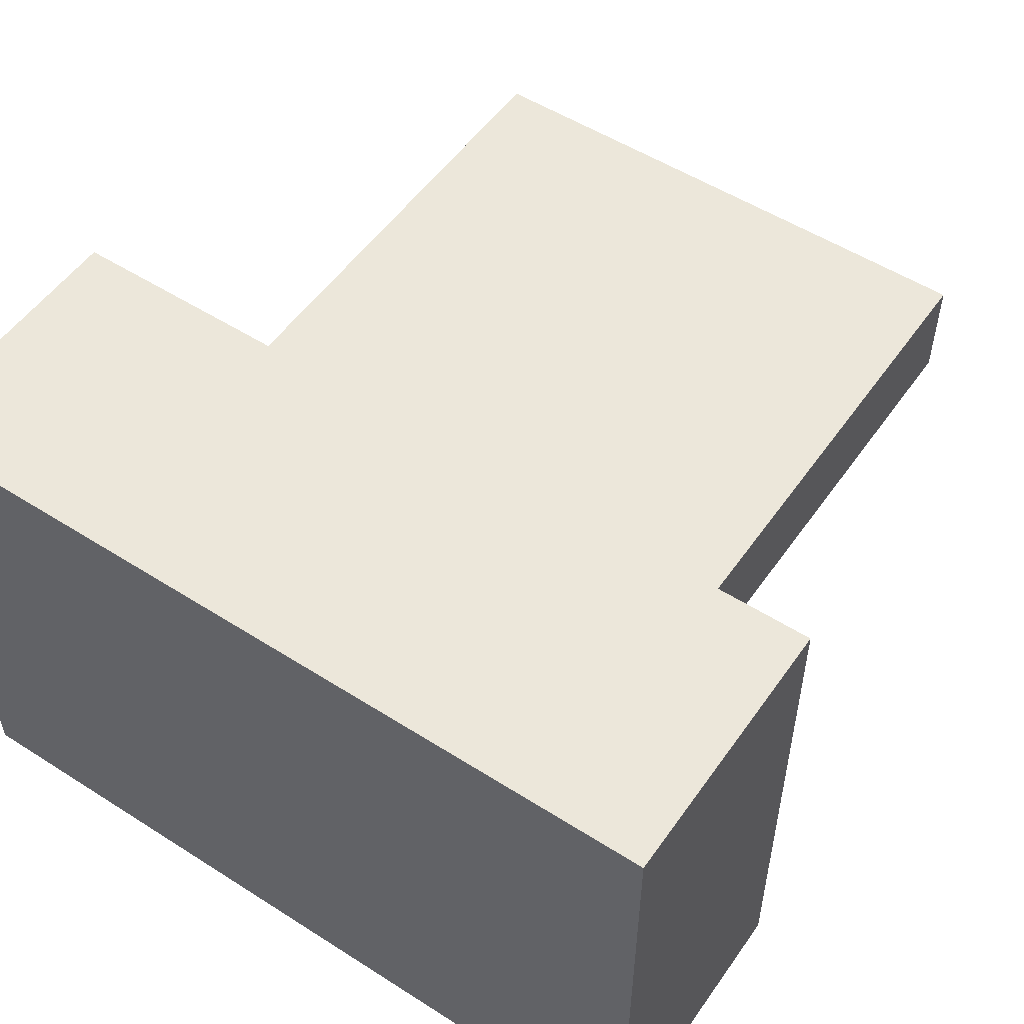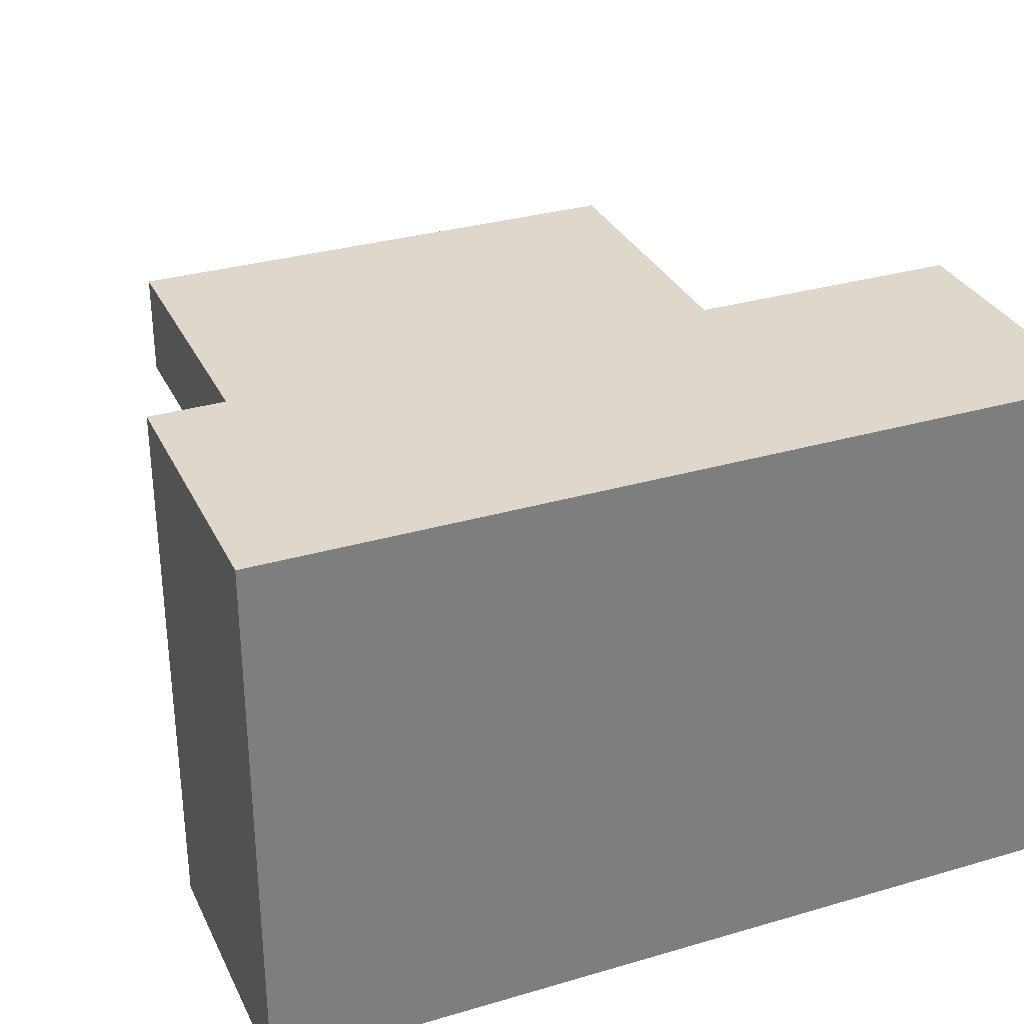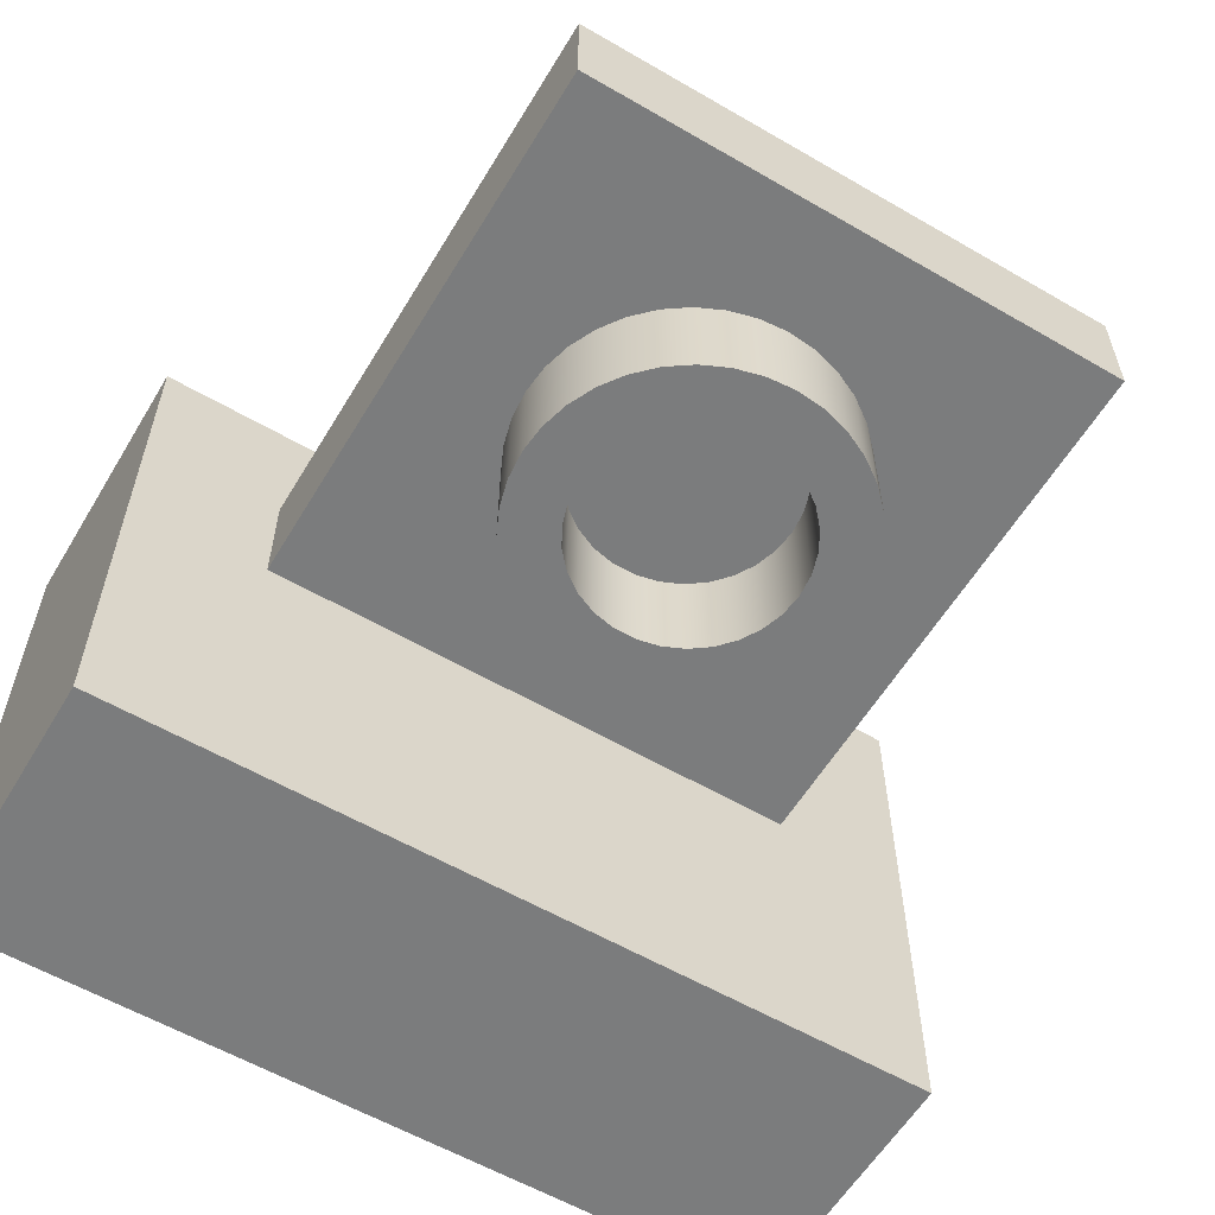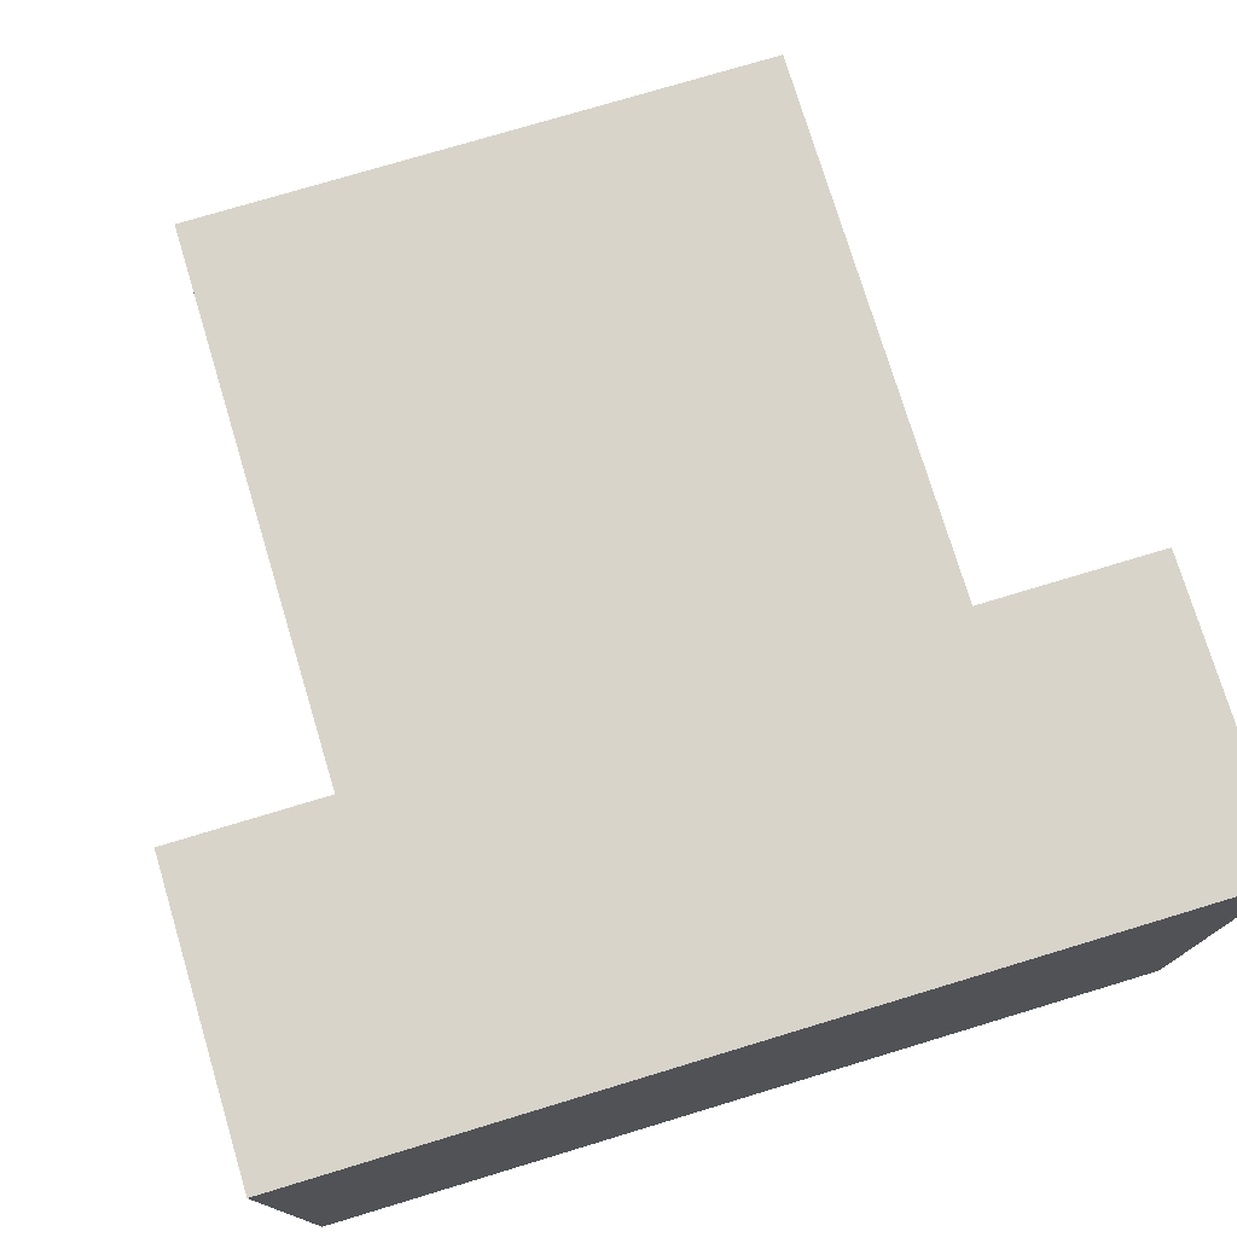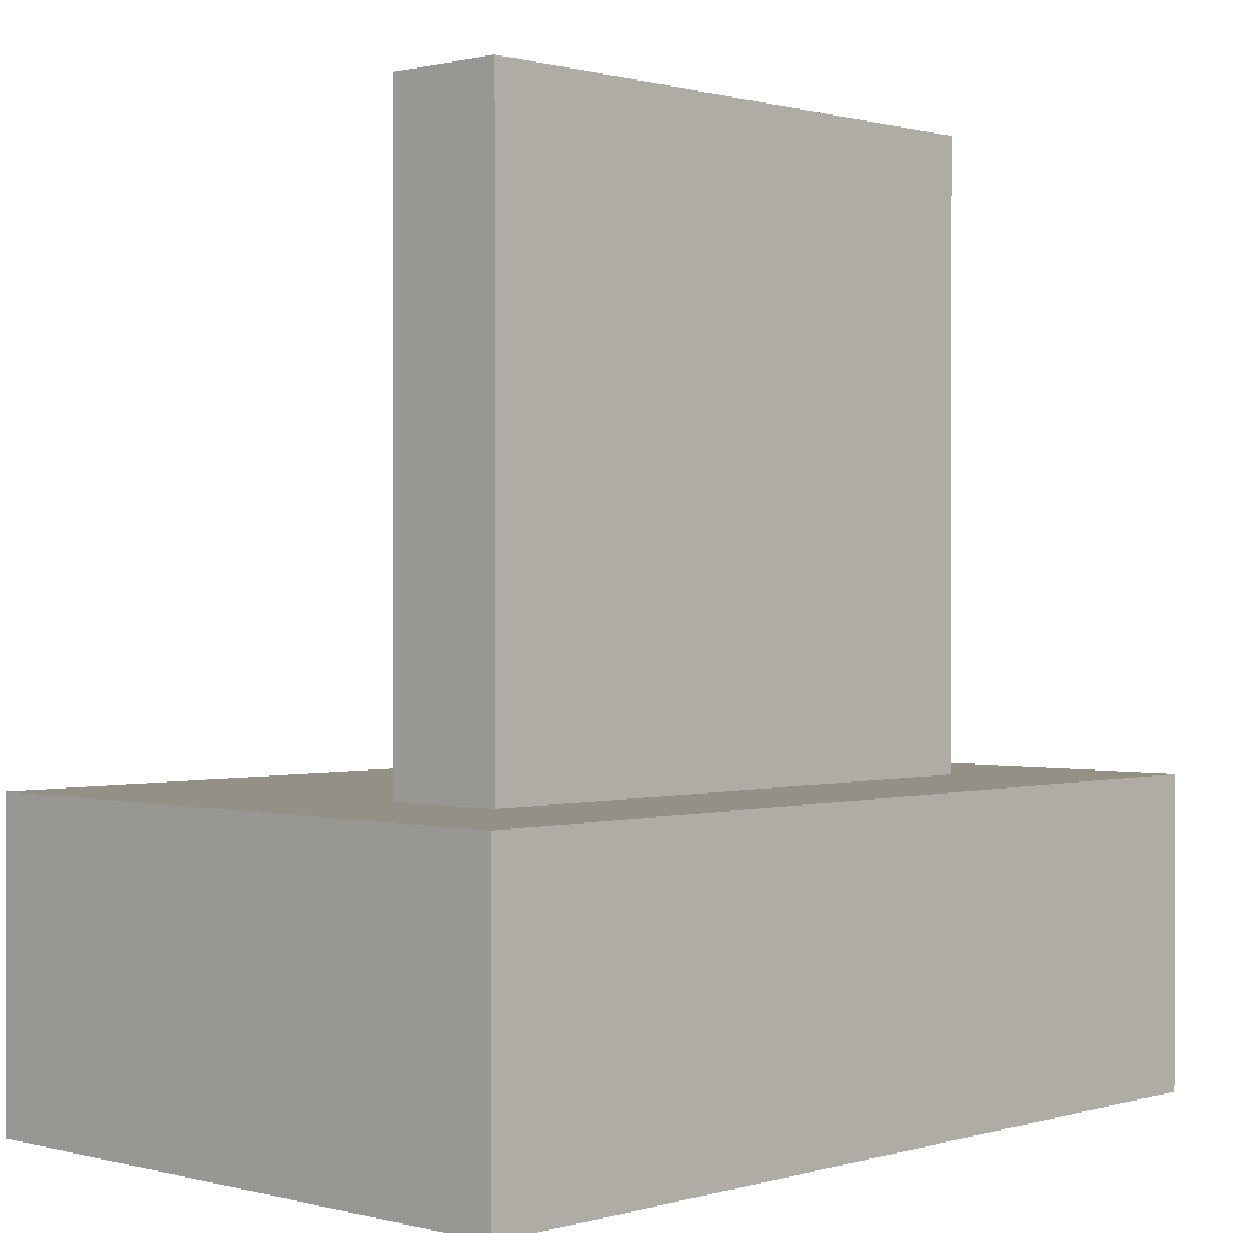
<metadata>
{"format":"obj","ext":"obj","renderer":"f3d","projection":"perspective","resolution":1024,"background":"white","views":[{"elev":53.1,"azim":34.3,"up":"+Z"},{"elev":31.5,"azim":-22.5,"up":"+Z"},{"elev":-58.7,"azim":149.1,"up":"+Z"},{"elev":75.7,"azim":-16.8,"up":"+Z"},{"elev":0.6,"azim":-46.6,"up":"+Y"}]}
</metadata>
<code>
v 1.9 2 0.7
v 1.891 1.917 0.7
v 1.865 1.837 0.7
v 1.824 1.765 0.7
v 1.768 1.703 0.7
v 1.7 1.654 0.7
v 1.624 1.62 0.7
v 1.542 1.602 0.7
v 1.458 1.602 0.7
v 1.376 1.62 0.7
v 1.3 1.654 0.7
v 1.232 1.703 0.7
v 1.176 1.765 0.7
v 1.135 1.837 0.7
v 1.109 1.917 0.7
v 1.1 2 0.7
v 1.109 2.083 0.7
v 1.135 2.163 0.7
v 1.176 2.235 0.7
v 1.232 2.297 0.7
v 1.3 2.346 0.7
v 1.376 2.38 0.7
v 1.458 2.398 0.7
v 1.542 2.398 0.7
v 1.624 2.38 0.7
v 1.7 2.346 0.7
v 1.768 2.297 0.7
v 1.824 2.235 0.7
v 1.865 2.163 0.7
v 1.891 2.083 0.7
v 1.9 2 1.1
v 1.891 2.083 1.1
v 1.865 2.163 1.1
v 1.824 2.235 1.1
v 1.768 2.297 1.1
v 1.7 2.346 1.1
v 1.624 2.38 1.1
v 1.542 2.398 1.1
v 1.458 2.398 1.1
v 1.376 2.38 1.1
v 1.3 2.346 1.1
v 1.232 2.297 1.1
v 1.176 2.235 1.1
v 1.135 2.163 1.1
v 1.109 2.083 1.1
v 1.1 2 1.1
v 1.109 1.917 1.1
v 1.135 1.837 1.1
v 1.176 1.765 1.1
v 1.232 1.703 1.1
v 1.3 1.654 1.1
v 1.376 1.62 1.1
v 1.458 1.602 1.1
v 1.542 1.602 1.1
v 1.624 1.62 1.1
v 1.7 1.654 1.1
v 1.768 1.703 1.1
v 1.824 1.765 1.1
v 1.865 1.837 1.1
v 1.891 1.917 1.1
v 1.9 2 0.7
v 1.9 2 1.1
v 2.1 2 0.7
v 2.091 2.104 0.7
v 2.064 2.205 0.7
v 2.02 2.3 0.7
v 1.96 2.386 0.7
v 1.886 2.46 0.7
v 1.8 2.52 0.7
v 1.705 2.564 0.7
v 1.604 2.591 0.7
v 1.5 2.6 0.7
v 1.396 2.591 0.7
v 1.295 2.564 0.7
v 1.2 2.52 0.7
v 1.114 2.46 0.7
v 1.04 2.386 0.7
v 0.9804 2.3 0.7
v 0.9362 2.205 0.7
v 0.9091 2.104 0.7
v 0.9 2 0.7
v 0.9091 1.896 0.7
v 0.9362 1.795 0.7
v 0.9804 1.7 0.7
v 1.04 1.614 0.7
v 1.114 1.54 0.7
v 1.2 1.48 0.7
v 1.295 1.436 0.7
v 1.396 1.409 0.7
v 1.5 1.4 0.7
v 1.604 1.409 0.7
v 1.705 1.436 0.7
v 1.8 1.48 0.7
v 1.886 1.54 0.7
v 1.96 1.614 0.7
v 2.02 1.7 0.7
v 2.064 1.795 0.7
v 2.091 1.896 0.7
v 2.1 2 1.1
v 2.091 1.896 1.1
v 2.064 1.795 1.1
v 2.02 1.7 1.1
v 1.96 1.614 1.1
v 1.886 1.54 1.1
v 1.8 1.48 1.1
v 1.705 1.436 1.1
v 1.604 1.409 1.1
v 1.5 1.4 1.1
v 1.396 1.409 1.1
v 1.295 1.436 1.1
v 1.2 1.48 1.1
v 1.114 1.54 1.1
v 1.04 1.614 1.1
v 0.9804 1.7 1.1
v 0.9362 1.795 1.1
v 0.9091 1.896 1.1
v 0.9 2 1.1
v 0.9091 2.104 1.1
v 0.9362 2.205 1.1
v 0.9804 2.3 1.1
v 1.04 2.386 1.1
v 1.114 2.46 1.1
v 1.2 2.52 1.1
v 1.295 2.564 1.1
v 1.396 2.591 1.1
v 1.5 2.6 1.1
v 1.604 2.591 1.1
v 1.705 2.564 1.1
v 1.8 2.52 1.1
v 1.886 2.46 1.1
v 1.96 2.386 1.1
v 2.02 2.3 1.1
v 2.064 2.205 1.1
v 2.091 2.104 1.1
v 2.1 2 1.1
v 2.1 2 0.7
v 1.9 2 0.7
v 1.891 2.083 0.7
v 1.865 2.163 0.7
v 1.824 2.235 0.7
v 1.768 2.297 0.7
v 1.7 2.346 0.7
v 1.624 2.38 0.7
v 1.542 2.398 0.7
v 1.458 2.398 0.7
v 1.376 2.38 0.7
v 1.3 2.346 0.7
v 1.232 2.297 0.7
v 1.176 2.235 0.7
v 1.135 2.163 0.7
v 1.109 2.083 0.7
v 1.1 2 0.7
v 1.109 1.917 0.7
v 1.135 1.837 0.7
v 1.176 1.765 0.7
v 1.232 1.703 0.7
v 1.3 1.654 0.7
v 1.376 1.62 0.7
v 1.458 1.602 0.7
v 1.542 1.602 0.7
v 1.624 1.62 0.7
v 1.7 1.654 0.7
v 1.768 1.703 0.7
v 1.824 1.765 0.7
v 1.865 1.837 0.7
v 1.891 1.917 0.7
v 2.1 2 0.7
v 2.091 1.896 0.7
v 2.064 1.795 0.7
v 2.02 1.7 0.7
v 1.96 1.614 0.7
v 1.886 1.54 0.7
v 1.8 1.48 0.7
v 1.705 1.436 0.7
v 1.604 1.409 0.7
v 1.5 1.4 0.7
v 1.396 1.409 0.7
v 1.295 1.436 0.7
v 1.2 1.48 0.7
v 1.114 1.54 0.7
v 1.04 1.614 0.7
v 0.9804 1.7 0.7
v 0.9362 1.795 0.7
v 0.9091 1.896 0.7
v 0.9 2 0.7
v 0.9091 2.104 0.7
v 0.9362 2.205 0.7
v 0.9804 2.3 0.7
v 1.04 2.386 0.7
v 1.114 2.46 0.7
v 1.2 2.52 0.7
v 1.295 2.564 0.7
v 1.396 2.591 0.7
v 1.5 2.6 0.7
v 1.604 2.591 0.7
v 1.705 2.564 0.7
v 1.8 2.52 0.7
v 1.886 2.46 0.7
v 1.96 2.386 0.7
v 2.02 2.3 0.7
v 2.064 2.205 0.7
v 2.091 2.104 0.7
v 2.5 1 1.1
v 0.5 1 1.1
v 0.5 3 1.1
v 2.5 3 1.1
v 2.1 2 1.1
v 2.091 2.104 1.1
v 2.064 2.205 1.1
v 2.02 2.3 1.1
v 1.96 2.386 1.1
v 1.886 2.46 1.1
v 1.8 2.52 1.1
v 1.705 2.564 1.1
v 1.604 2.591 1.1
v 1.5 2.6 1.1
v 1.396 2.591 1.1
v 1.295 2.564 1.1
v 1.2 2.52 1.1
v 1.114 2.46 1.1
v 1.04 2.386 1.1
v 0.9804 2.3 1.1
v 0.9362 2.205 1.1
v 0.9091 2.104 1.1
v 0.9 2 1.1
v 0.9091 1.896 1.1
v 0.9362 1.795 1.1
v 0.9804 1.7 1.1
v 1.04 1.614 1.1
v 1.114 1.54 1.1
v 1.2 1.48 1.1
v 1.295 1.436 1.1
v 1.396 1.409 1.1
v 1.5 1.4 1.1
v 1.604 1.409 1.1
v 1.705 1.436 1.1
v 1.8 1.48 1.1
v 1.886 1.54 1.1
v 1.96 1.614 1.1
v 2.02 1.7 1.1
v 2.064 1.795 1.1
v 2.091 1.896 1.1
v 0.5 1 1.1
v 0.5 1 1.5
v 0.5 3 1.5
v 0.5 3 1.1
v 1.9 2 1.1
v 1.891 1.917 1.1
v 1.865 1.837 1.1
v 1.824 1.765 1.1
v 1.768 1.703 1.1
v 1.7 1.654 1.1
v 1.624 1.62 1.1
v 1.542 1.602 1.1
v 1.458 1.602 1.1
v 1.376 1.62 1.1
v 1.3 1.654 1.1
v 1.232 1.703 1.1
v 1.176 1.765 1.1
v 1.135 1.837 1.1
v 1.109 1.917 1.1
v 1.1 2 1.1
v 1.109 2.083 1.1
v 1.135 2.163 1.1
v 1.176 2.235 1.1
v 1.232 2.297 1.1
v 1.3 2.346 1.1
v 1.376 2.38 1.1
v 1.458 2.398 1.1
v 1.542 2.398 1.1
v 1.624 2.38 1.1
v 1.7 2.346 1.1
v 1.768 2.297 1.1
v 1.824 2.235 1.1
v 1.865 2.163 1.1
v 1.891 2.083 1.1
v 2.5 1 1.5
v 2.5 1 1.1
v 2.5 3 1.1
v 2.5 3 1.5
v 0.5 1 1.5
v 2.5 1 1.5
v 2.5 3 1.5
v 0.5 3 1.5
v 0.5 3 1.5
v 2.5 3 1.5
v 2.5 3 1.1
v 0.5 3 1.1
v 0 0 0
v 0 0 2
v 0 1 2
v 0 1 0
v 3 0 0
v 0 0 0
v 0 1 0
v 3 1 0
v 3 0 2
v 3 0 0
v 3 1 0
v 3 1 2
v 0 0 2
v 3 0 2
v 3 1 2
v 0 1 2
v 0.5 1 1.5
v 0.5 1 1.1
v 2.5 1 1.1
v 2.5 1 1.5
v 0 1 2
v 3 1 2
v 3 1 0
v 0 1 0
v 3 0 2
v 0 0 2
v 0 0 0
v 3 0 0
g 3831c034-e2dd-11ea-a7c1-54bf646e7e1f
f 2 60 1
f 1 60 62
f 61 31 30
f 30 31 32
f 30 32 29
f 29 32 33
f 29 33 28
f 28 33 34
f 28 34 27
f 27 34 35
f 27 35 26
f 26 35 36
f 26 36 25
f 25 36 37
f 25 37 24
f 24 37 38
f 24 38 23
f 23 38 39
f 23 39 22
f 22 39 40
f 22 40 21
f 21 40 41
f 21 41 20
f 20 41 42
f 20 42 19
f 19 42 43
f 19 43 18
f 18 43 44
f 18 44 17
f 17 44 45
f 17 45 16
f 16 45 46
f 16 46 15
f 15 46 47
f 15 47 14
f 14 47 48
f 14 48 13
f 13 48 49
f 13 49 12
f 12 49 50
f 12 50 11
f 11 50 51
f 11 51 10
f 10 51 52
f 10 52 9
f 9 52 53
f 9 53 8
f 8 53 54
f 8 54 7
f 7 54 55
f 7 55 6
f 6 55 56
f 6 56 5
f 5 56 57
f 5 57 4
f 4 57 58
f 4 58 3
f 3 58 59
f 3 59 2
f 2 59 60
g 383569c2-e2dd-11ea-bbd3-54bf646e7e1f
f 64 134 63
f 63 134 135
f 136 99 98
f 98 99 100
f 98 100 97
f 97 100 101
f 97 101 96
f 96 101 102
f 96 102 95
f 95 102 103
f 95 103 94
f 94 103 104
f 94 104 93
f 93 104 105
f 93 105 92
f 92 105 106
f 92 106 91
f 91 106 107
f 91 107 90
f 90 107 108
f 90 108 89
f 89 108 109
f 89 109 88
f 88 109 110
f 88 110 87
f 87 110 111
f 87 111 86
f 86 111 112
f 86 112 85
f 85 112 113
f 85 113 84
f 84 113 114
f 84 114 83
f 83 114 115
f 83 115 82
f 82 115 116
f 82 116 81
f 81 116 117
f 81 117 80
f 80 117 118
f 80 118 79
f 79 118 119
f 79 119 78
f 78 119 120
f 78 120 77
f 77 120 121
f 77 121 76
f 76 121 122
f 76 122 75
f 75 122 123
f 75 123 74
f 74 123 124
f 74 124 73
f 73 124 125
f 73 125 72
f 72 125 126
f 72 126 71
f 71 126 127
f 71 127 70
f 70 127 128
f 70 128 69
f 69 128 129
f 69 129 68
f 68 129 130
f 68 130 67
f 67 130 131
f 67 131 66
f 66 131 132
f 66 132 65
f 65 132 133
f 65 133 64
f 64 133 134
g 38391346-e2dd-11ea-ab69-54bf646e7e1f
f 138 202 137
f 137 202 167
f 137 167 168
f 202 138 201
f 201 138 139
f 201 139 200
f 200 139 140
f 200 140 199
f 199 140 141
f 199 141 198
f 198 141 142
f 198 142 197
f 197 142 196
f 196 142 143
f 196 143 195
f 195 143 144
f 195 144 194
f 194 144 145
f 194 145 193
f 193 145 146
f 193 146 192
f 192 146 147
f 192 147 191
f 191 147 190
f 190 147 148
f 190 148 189
f 189 148 149
f 189 149 188
f 188 149 150
f 188 150 187
f 187 150 151
f 187 151 186
f 186 151 152
f 186 152 185
f 185 152 184
f 184 152 153
f 184 153 183
f 183 153 154
f 183 154 182
f 182 154 155
f 182 155 181
f 181 155 156
f 181 156 180
f 180 156 157
f 180 157 179
f 179 157 178
f 178 157 158
f 178 158 177
f 177 158 159
f 177 159 176
f 176 159 160
f 176 160 175
f 175 160 161
f 175 161 174
f 174 161 162
f 174 162 173
f 173 162 172
f 172 162 163
f 172 163 171
f 171 163 164
f 171 164 170
f 170 164 165
f 170 165 169
f 169 165 166
f 169 166 168
f 168 166 137
g 377f3836-e2dd-11ea-9b42-54bf646e7e1f
f 204 234 203
f 203 234 235
f 203 235 236
f 205 225 204
f 204 225 226
f 204 226 227
f 206 216 205
f 205 216 217
f 205 217 218
f 203 207 206
f 206 207 208
f 206 208 209
f 209 210 206
f 206 210 211
f 206 211 212
f 212 213 206
f 206 213 214
f 206 214 215
f 215 216 206
f 218 219 205
f 205 219 220
f 205 220 221
f 221 222 205
f 205 222 223
f 205 223 224
f 224 225 205
f 227 228 204
f 204 228 229
f 204 229 230
f 230 231 204
f 204 231 232
f 204 232 233
f 233 234 204
f 236 237 203
f 203 237 238
f 203 238 239
f 239 240 203
f 203 240 241
f 203 241 242
f 242 207 203
g 377b67de-e2dd-11ea-bfee-54bf646e7e1f
f 243 244 246
f 246 244 245
g 383d0ae8-e2dd-11ea-a0bc-54bf646e7e1f
f 248 261 247
f 247 261 262
f 247 262 276
f 276 262 263
f 276 263 275
f 275 263 264
f 275 264 274
f 274 264 265
f 274 265 273
f 273 265 266
f 273 266 272
f 272 266 267
f 272 267 271
f 271 267 268
f 271 268 270
f 270 268 269
f 261 248 260
f 260 248 249
f 260 249 259
f 259 249 250
f 259 250 258
f 258 250 251
f 258 251 257
f 257 251 252
f 257 252 256
f 256 252 253
f 256 253 255
f 255 253 254
g 3782e1c0-e2dd-11ea-901c-54bf646e7e1f
f 277 278 280
f 280 278 279
g 37868b34-e2dd-11ea-9abe-54bf646e7e1f
f 281 282 284
f 284 282 283
g 378a34d4-e2dd-11ea-a493-54bf646e7e1f
f 286 287 285
f 285 287 288
g 36b6deca-e2dd-11ea-9cc0-54bf646e7e1f
f 289 290 292
f 292 290 291
g 36bb4b9e-e2dd-11ea-8663-54bf646e7e1f
f 293 294 296
f 296 294 295
g 36bf9164-e2dd-11ea-8d96-54bf646e7e1f
f 297 298 300
f 300 298 299
g 36c3fe36-e2dd-11ea-b88a-54bf646e7e1f
f 301 302 304
f 304 302 303
g 36d05a52-e2dd-11ea-b107-54bf646e7e1f
f 308 305 309
f 309 305 306
f 309 306 312
f 312 306 307
f 312 307 311
f 311 307 310
f 310 307 308
f 310 308 309
g 36d51548-e2dd-11ea-92cf-54bf646e7e1f
f 313 314 316
f 316 314 315

</code>
